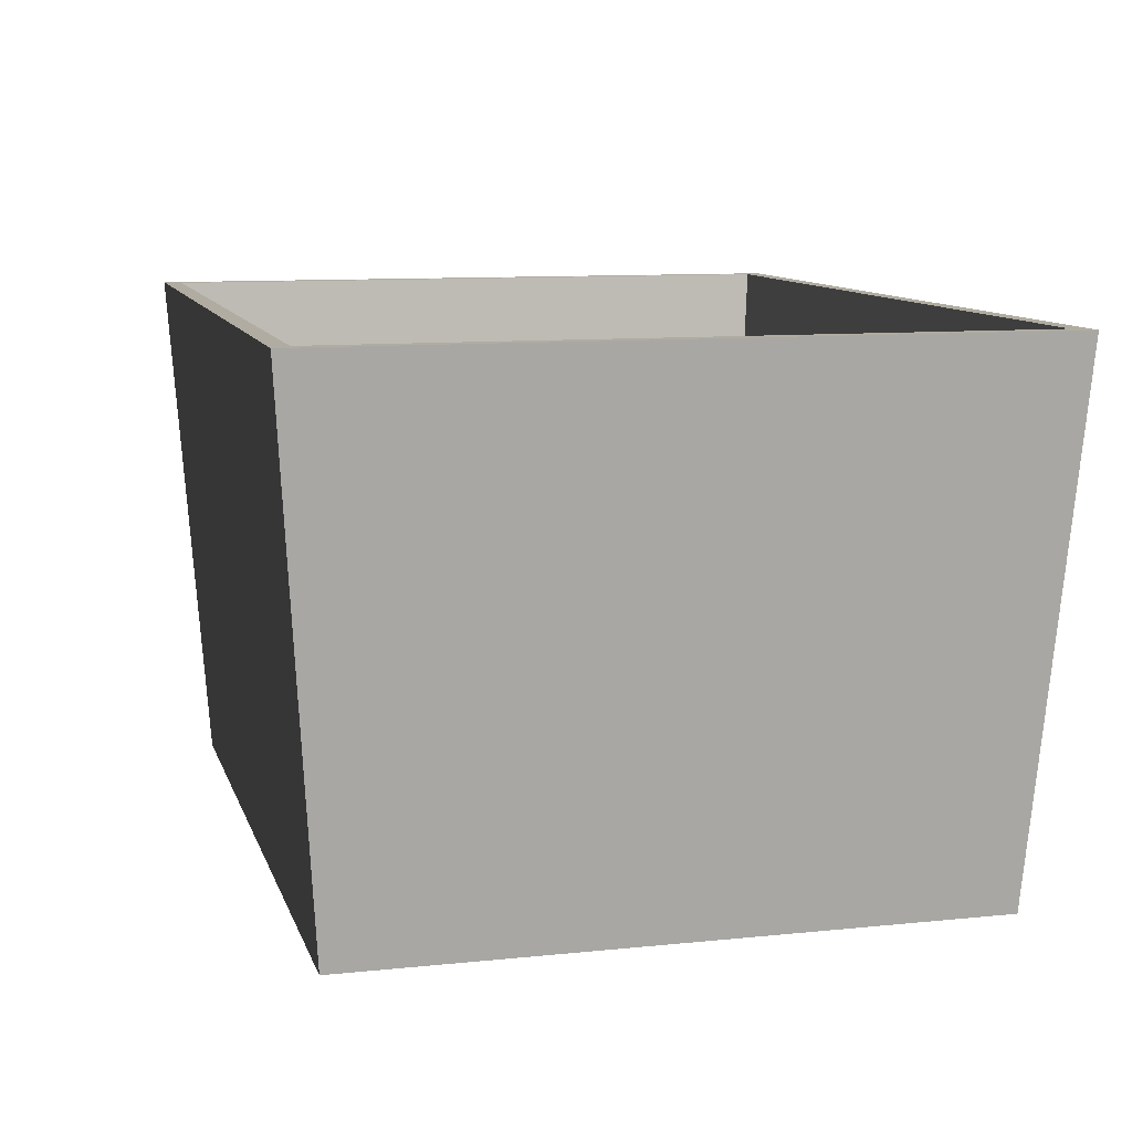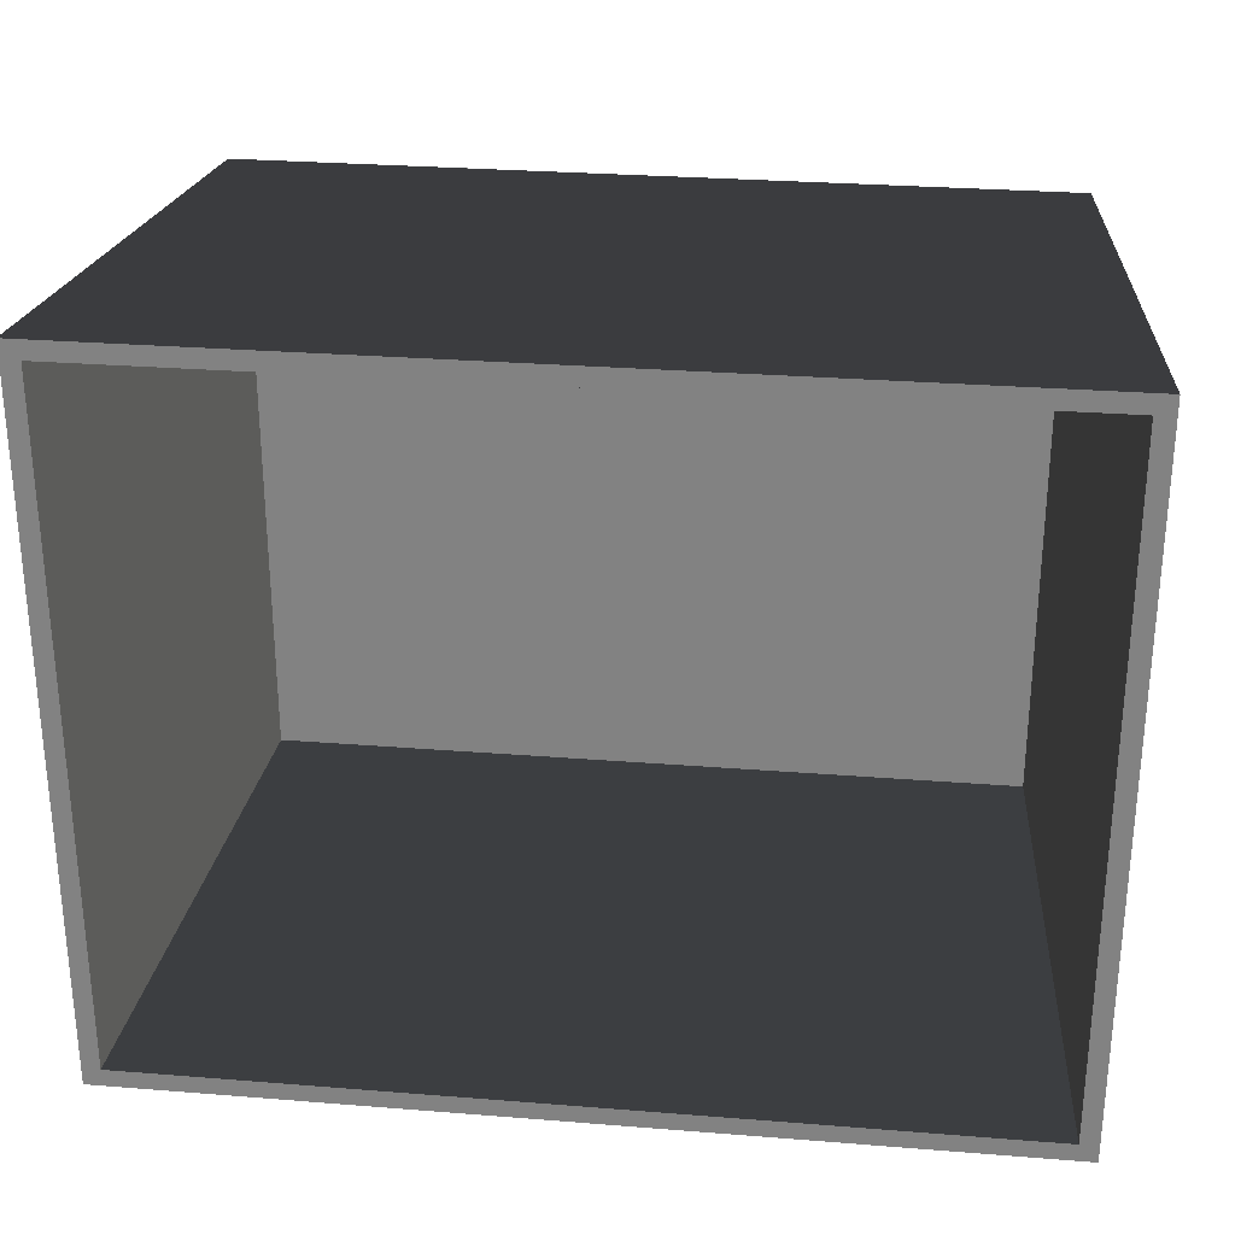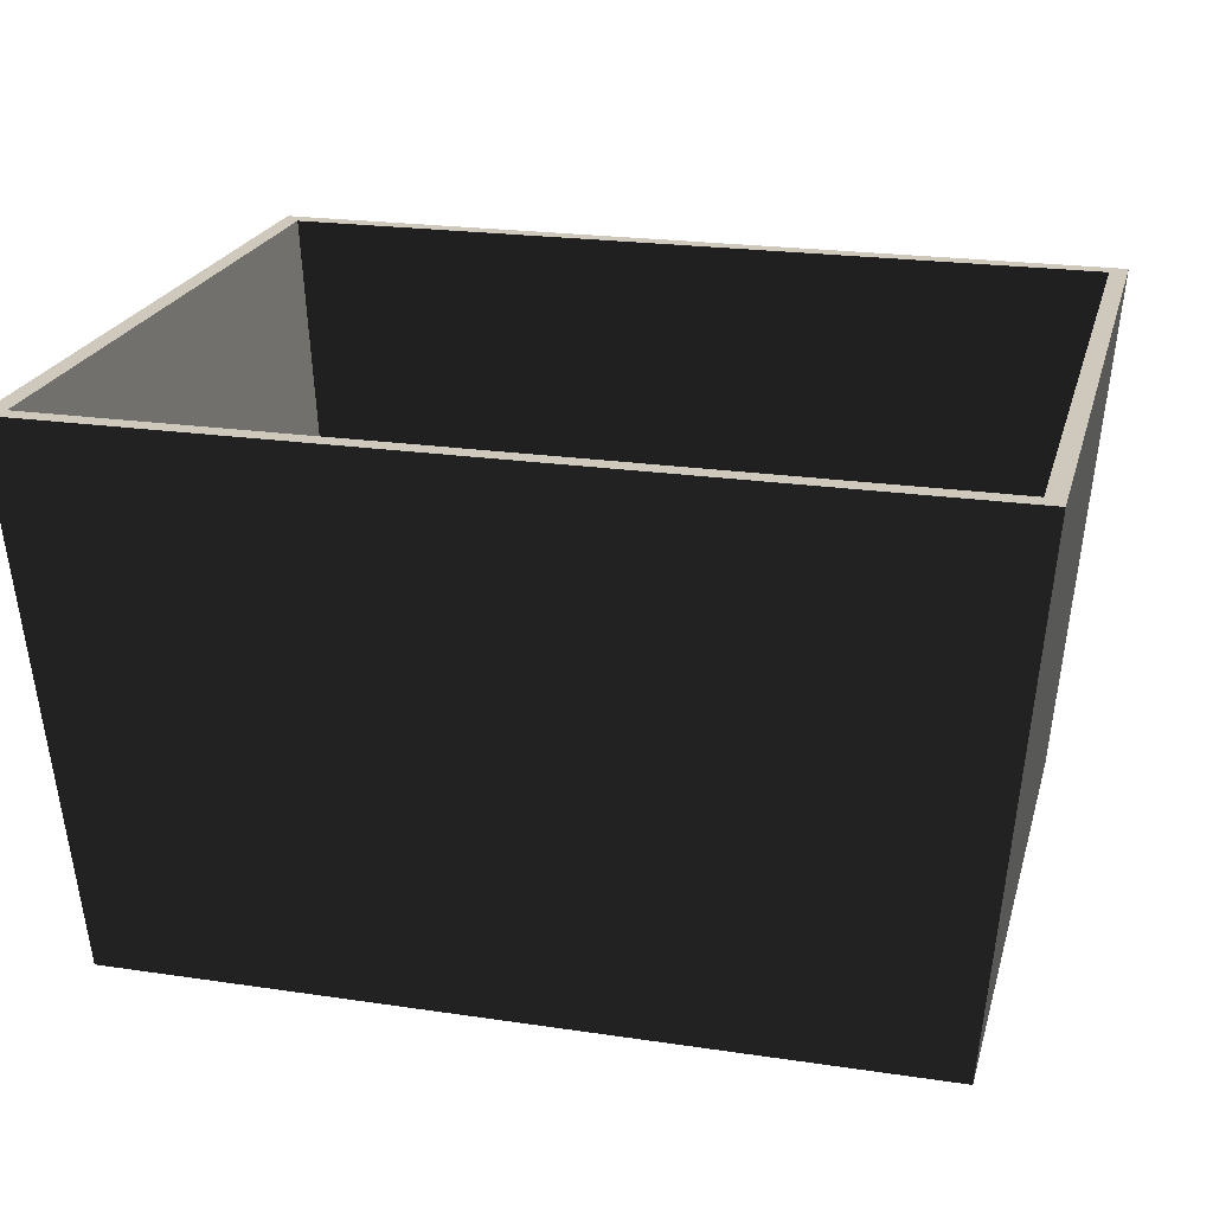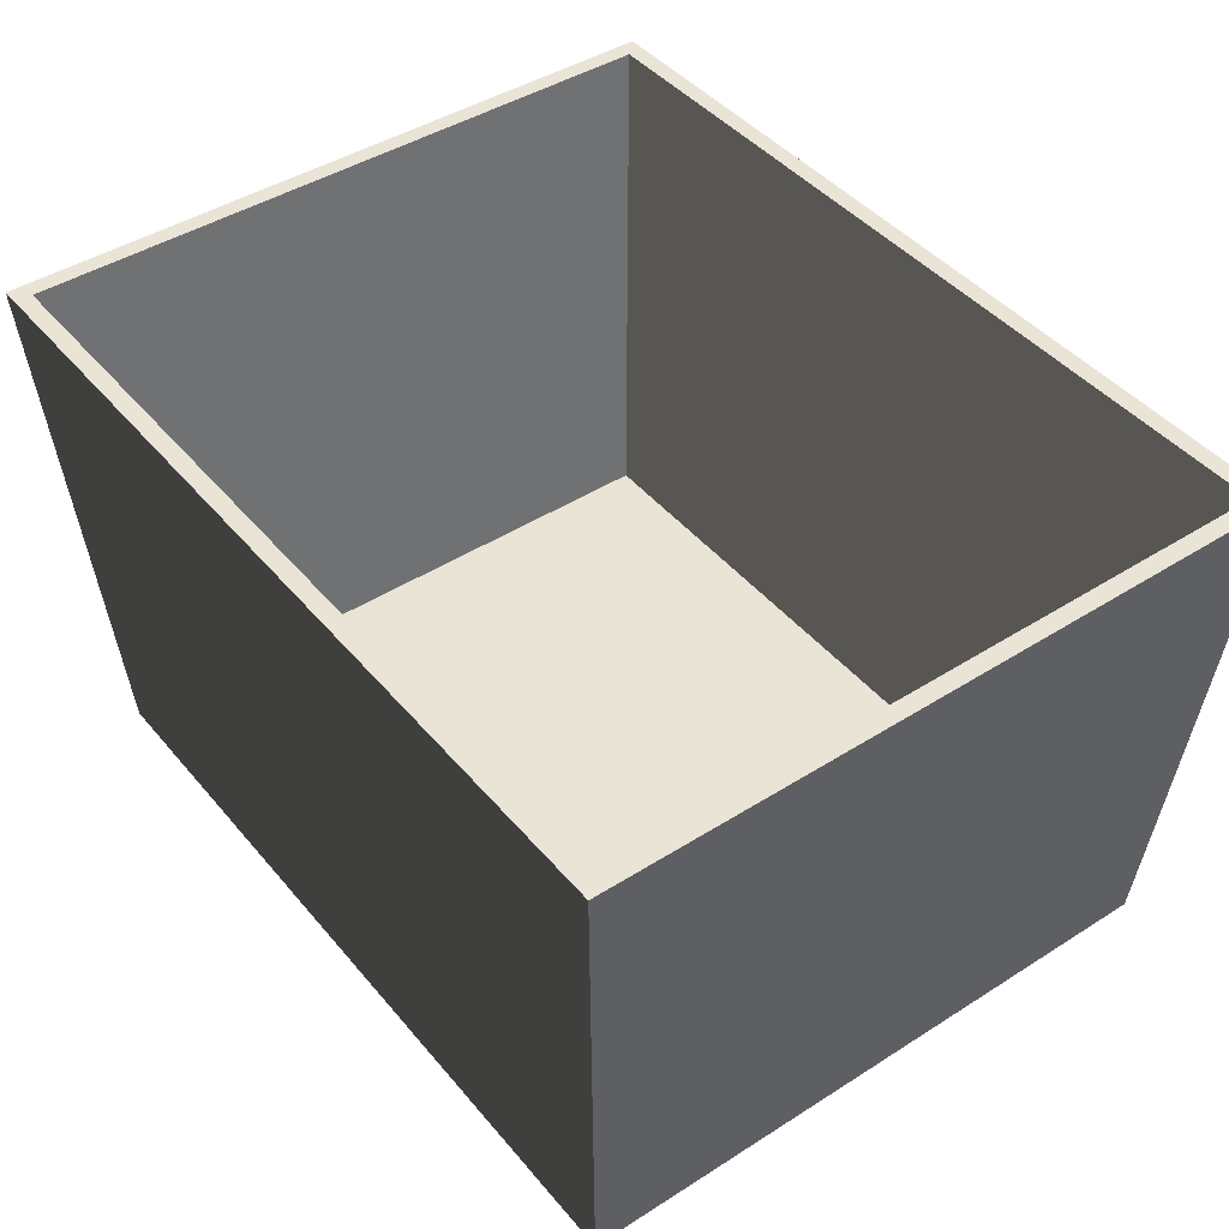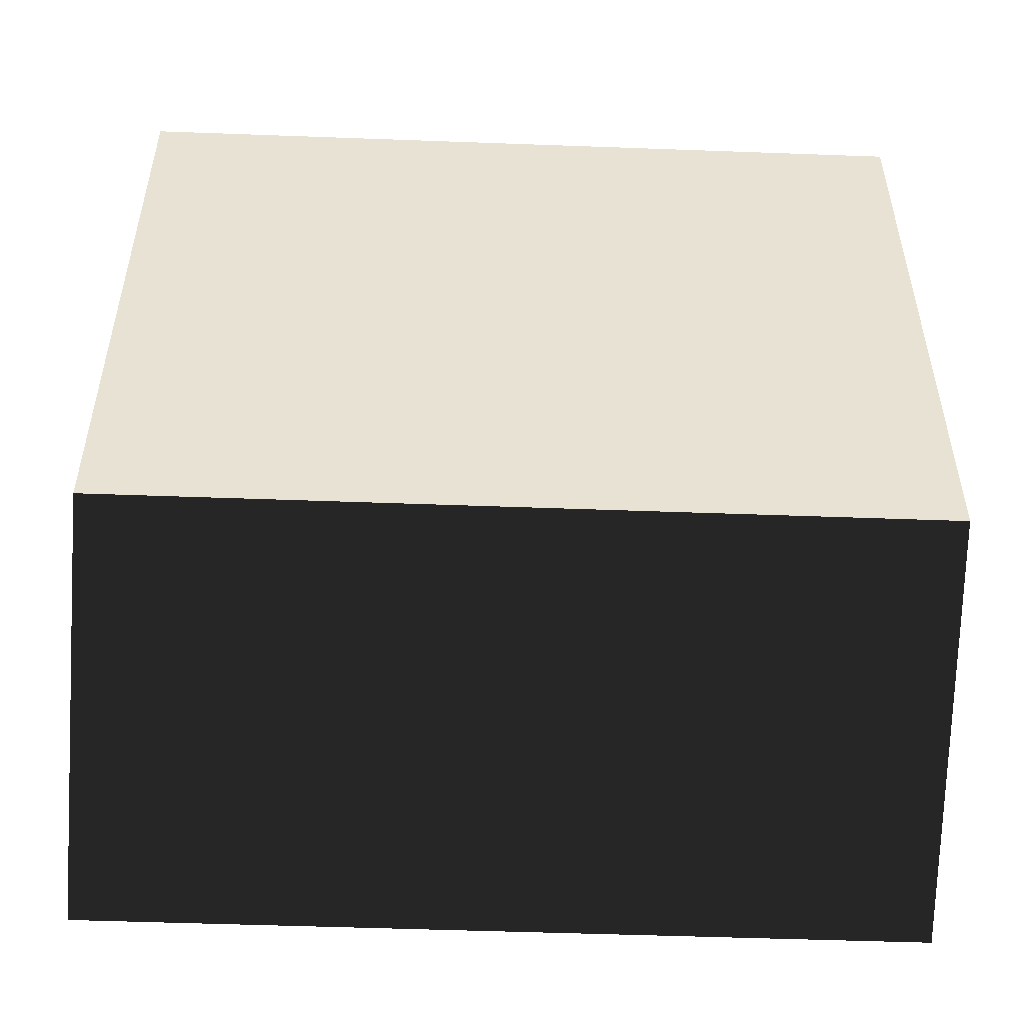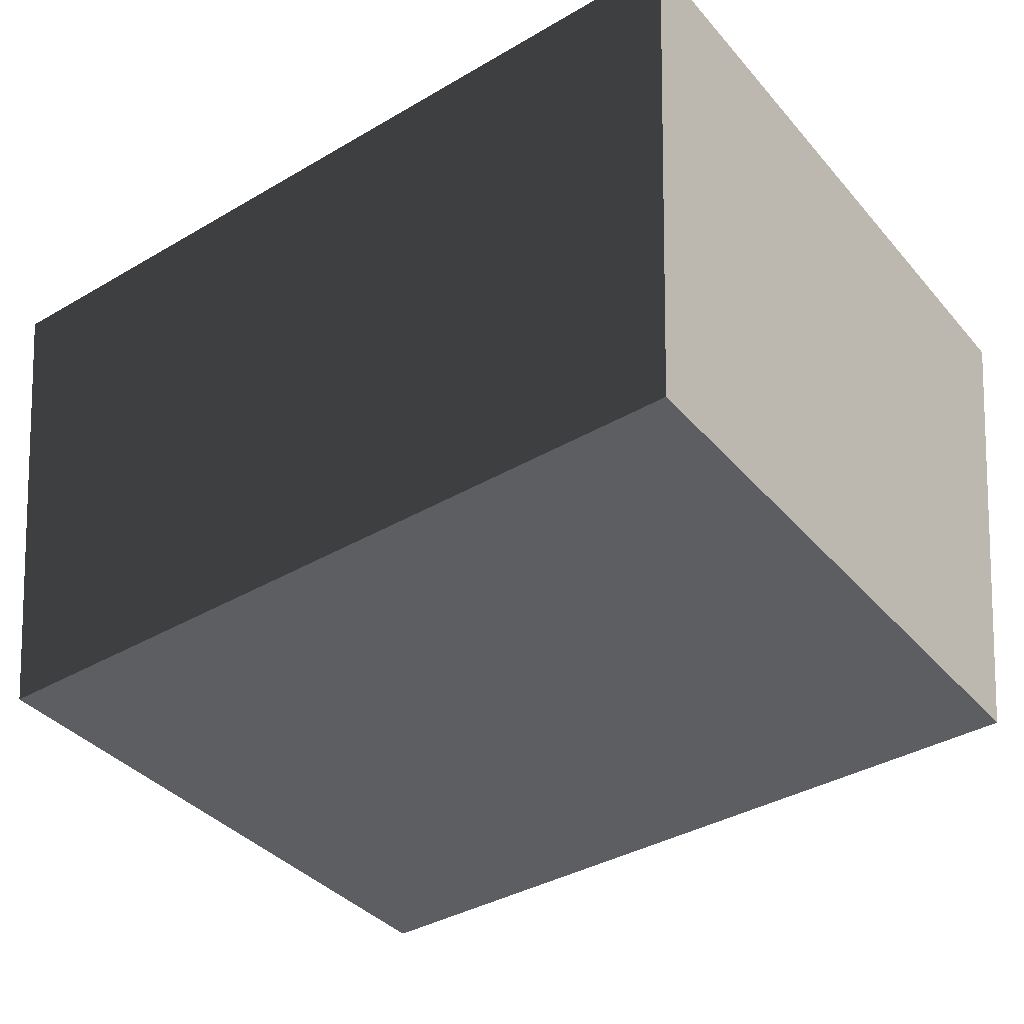
<metadata>
{"format":"obj","ext":"obj","renderer":"f3d","projection":"perspective","resolution":1024,"background":"white","views":[{"elev":10.2,"azim":-104.7,"up":"+Y"},{"elev":28.3,"azim":-173.1,"up":"+Z"},{"elev":22.3,"azim":14.4,"up":"+Y"},{"elev":43.9,"azim":-126.8,"up":"+Y"},{"elev":-50.8,"azim":-2.3,"up":"+Z"},{"elev":-38.6,"azim":36.2,"up":"+Y"}]}
</metadata>
<code>
v -0.225 -1.043e-07 -0.18
v -0.25 0.3 -0.2
v -0.25 0.3 0.2
v -0.225 -1.043e-07 0.18
v 0.225 -1.043e-07 0.18
v 0.25 0.3 0.2
v 0.25 0.3 -0.2
v 0.225 -1.043e-07 -0.18
v 0.215 0.01 0.17
v -0.215 0.01 0.17
v -0.215 0.01 -0.17
v 0.215 0.01 -0.17
v -0.24 0.3 0.19
v -0.24 0.3 -0.19
v 0.24 0.3 0.19
v 0.24 0.3 -0.19
g Tote1
f 1 3 2
f 3 1 4
f 5 7 6
f 7 5 8
f 5 1 8
f 1 5 4
f 4 6 3
f 6 4 5
f 8 2 7
f 2 8 1
f 9 11 10
f 11 9 12
f 11 13 10
f 13 11 14
f 10 15 9
f 15 10 13
f 9 16 12
f 16 9 15
f 12 14 11
f 14 12 16
f 13 14 2
f 3 13 2
f 15 13 3
f 6 15 3
f 16 15 6
f 7 16 6
f 14 16 7
f 2 14 7

</code>
